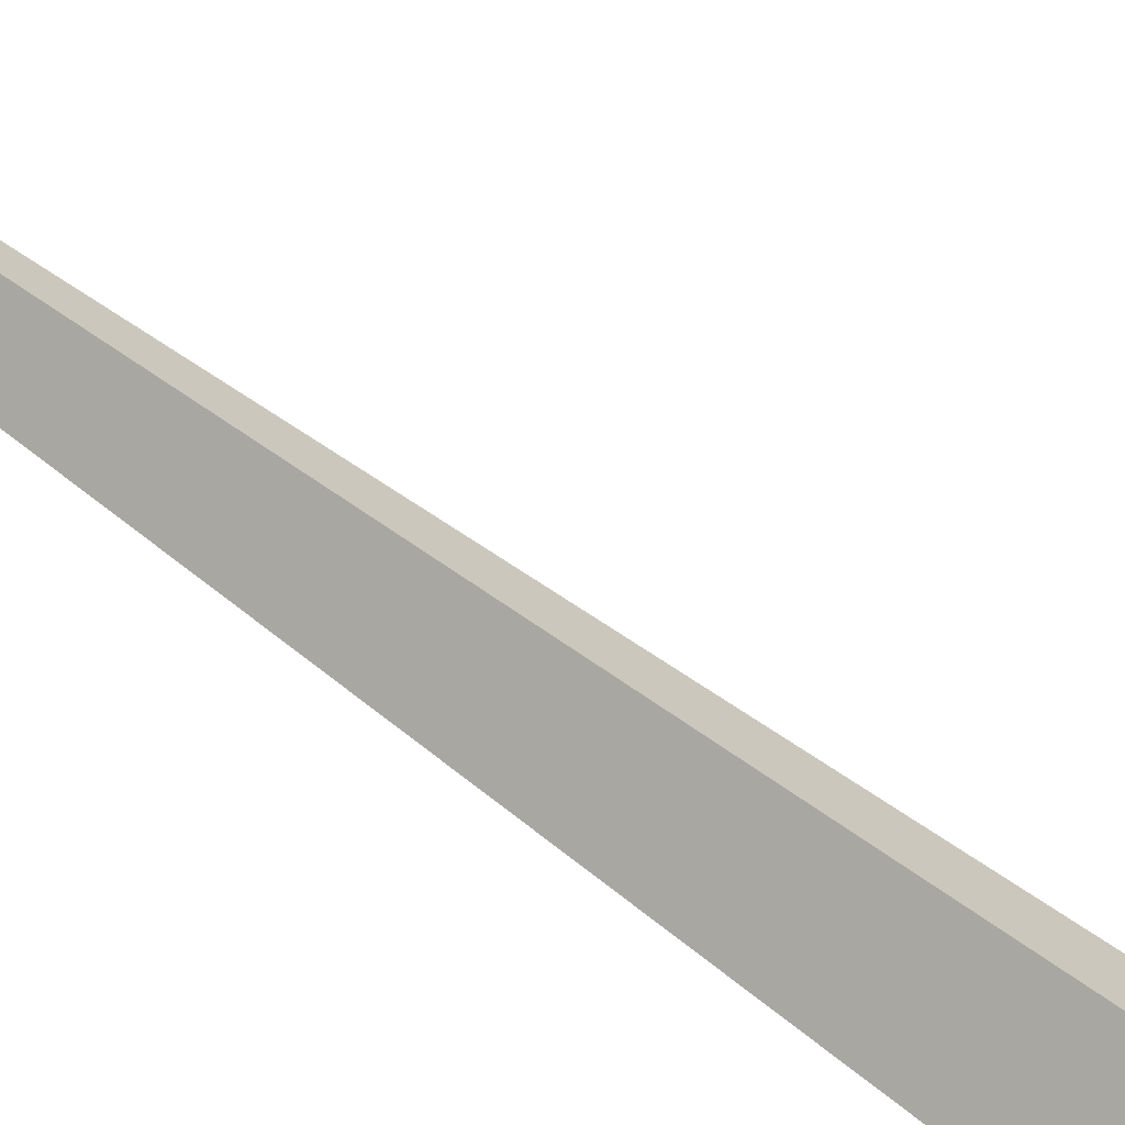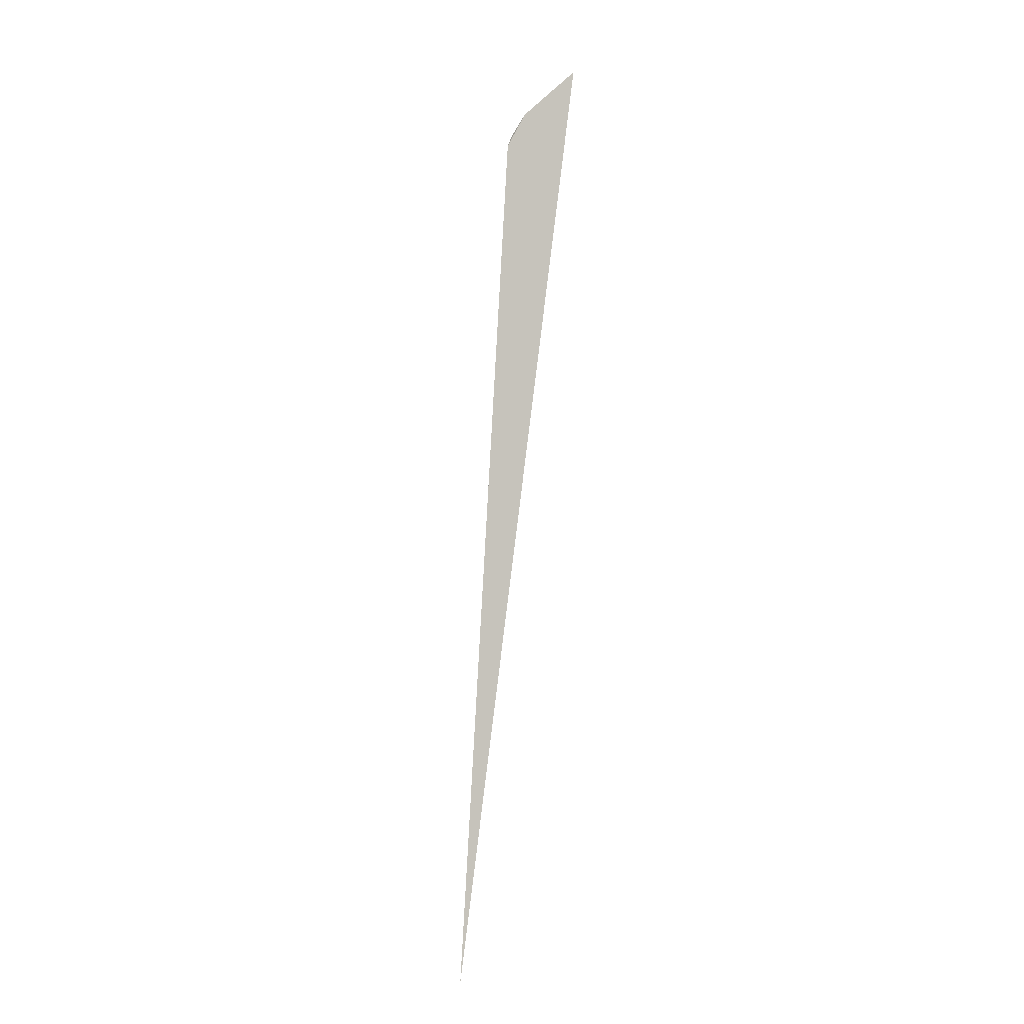
<metadata>
{"format":"obj","ext":"obj","renderer":"f3d","projection":"perspective","resolution":1024,"background":"white","views":[{"elev":67.1,"azim":-47.5,"up":"+Y"},{"elev":-4.5,"azim":-27.9,"up":"+Z"}]}
</metadata>
<code>
o WoodenBrokenPlanks_556
v -170.2 -0.002037 225.4
v -170.1 0.07216 225.6
v -169.6 0.5067 225
v -171.1 -0.001934 211.3
v -169.9 -0.002037 226
v -168.9 -0.002037 226.9
f 5 6 3 2
f 2 1 5
f 1 4 6 5
f 1 2 3 4
f 4 3 6

</code>
